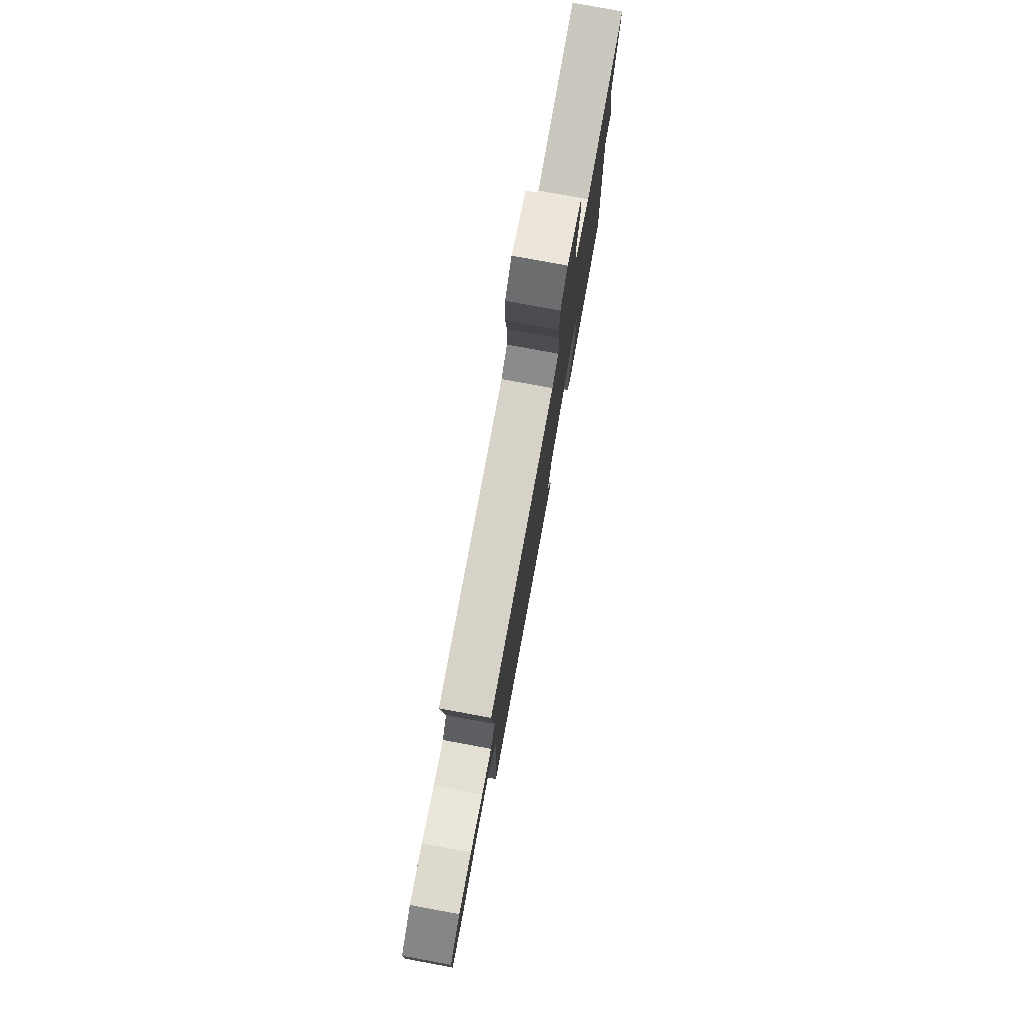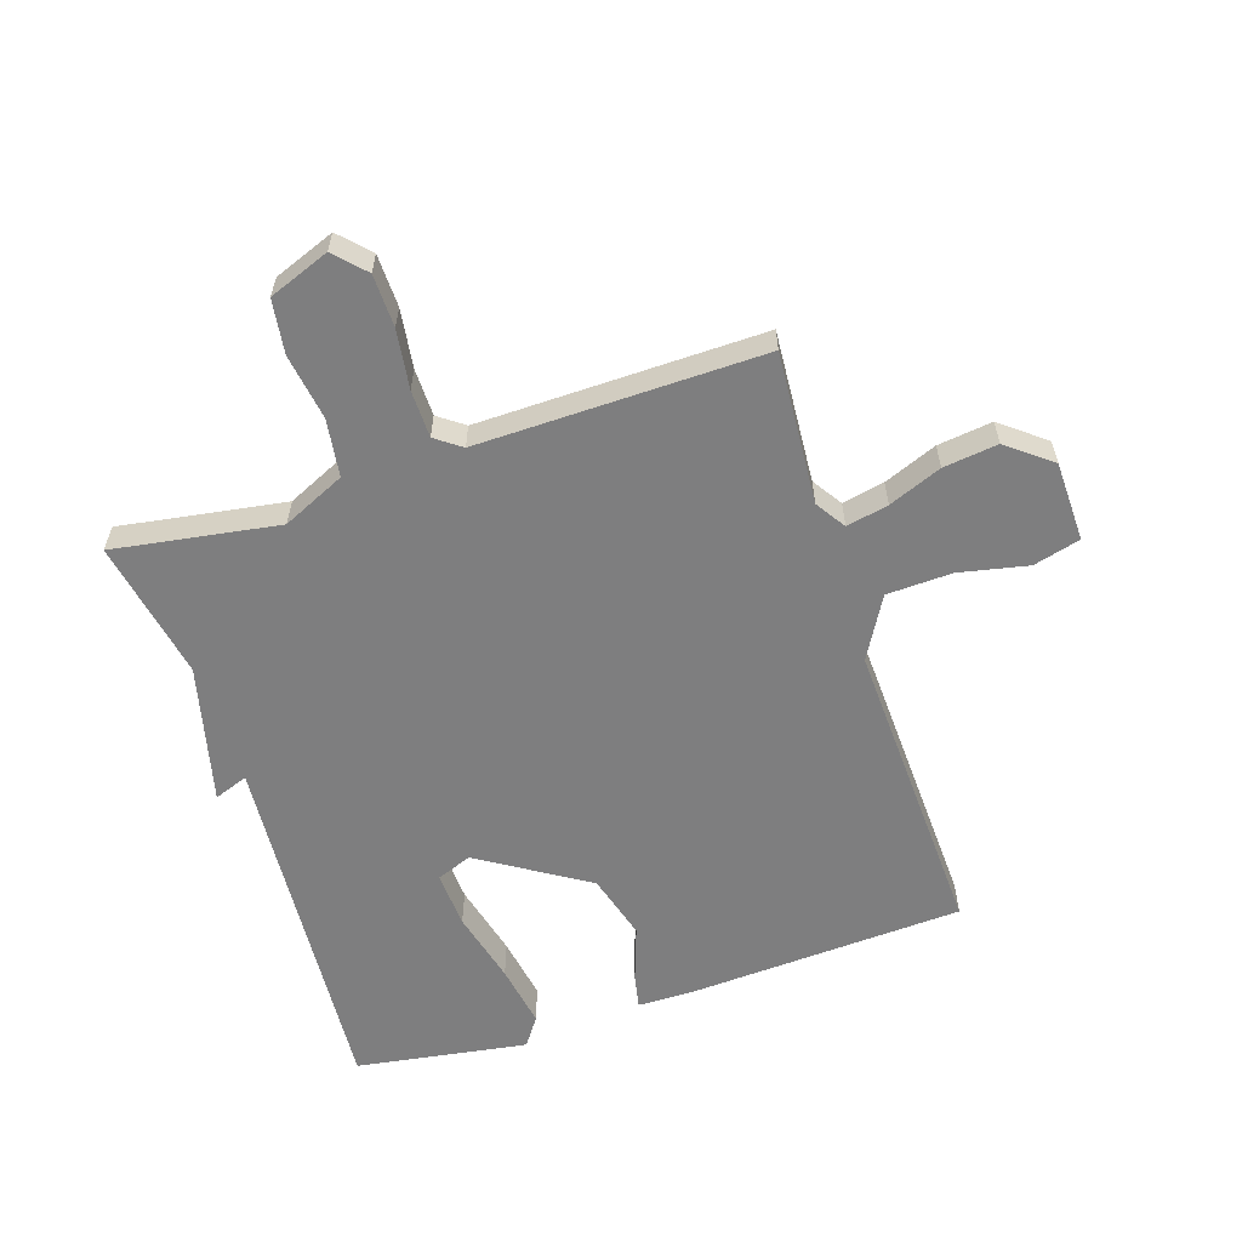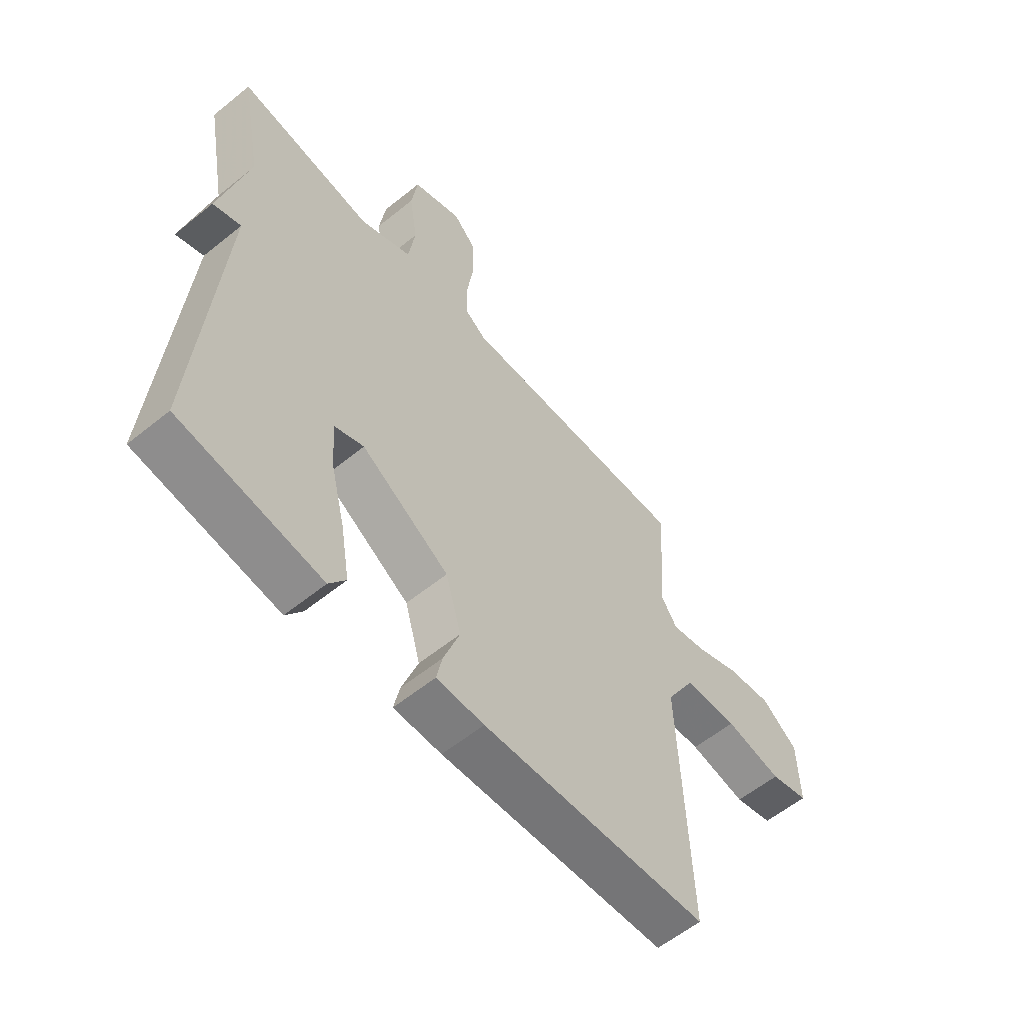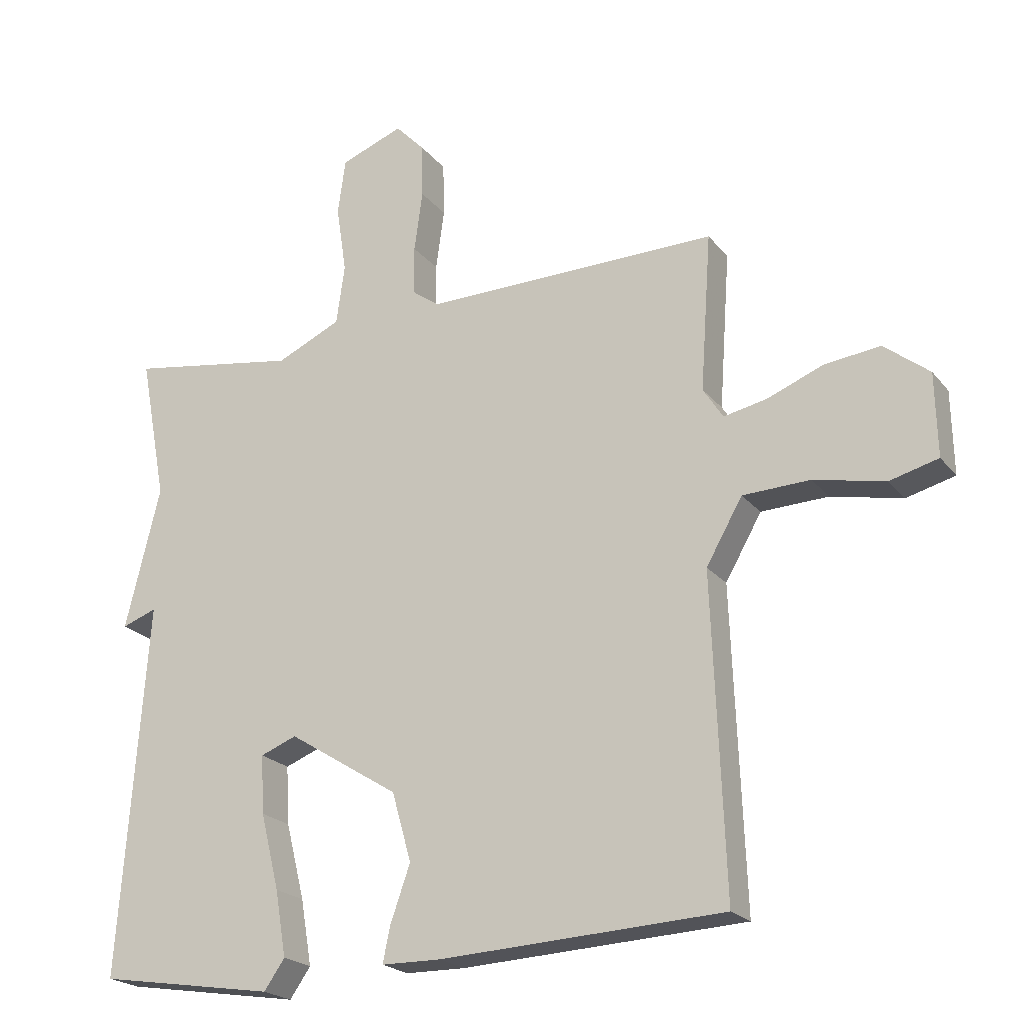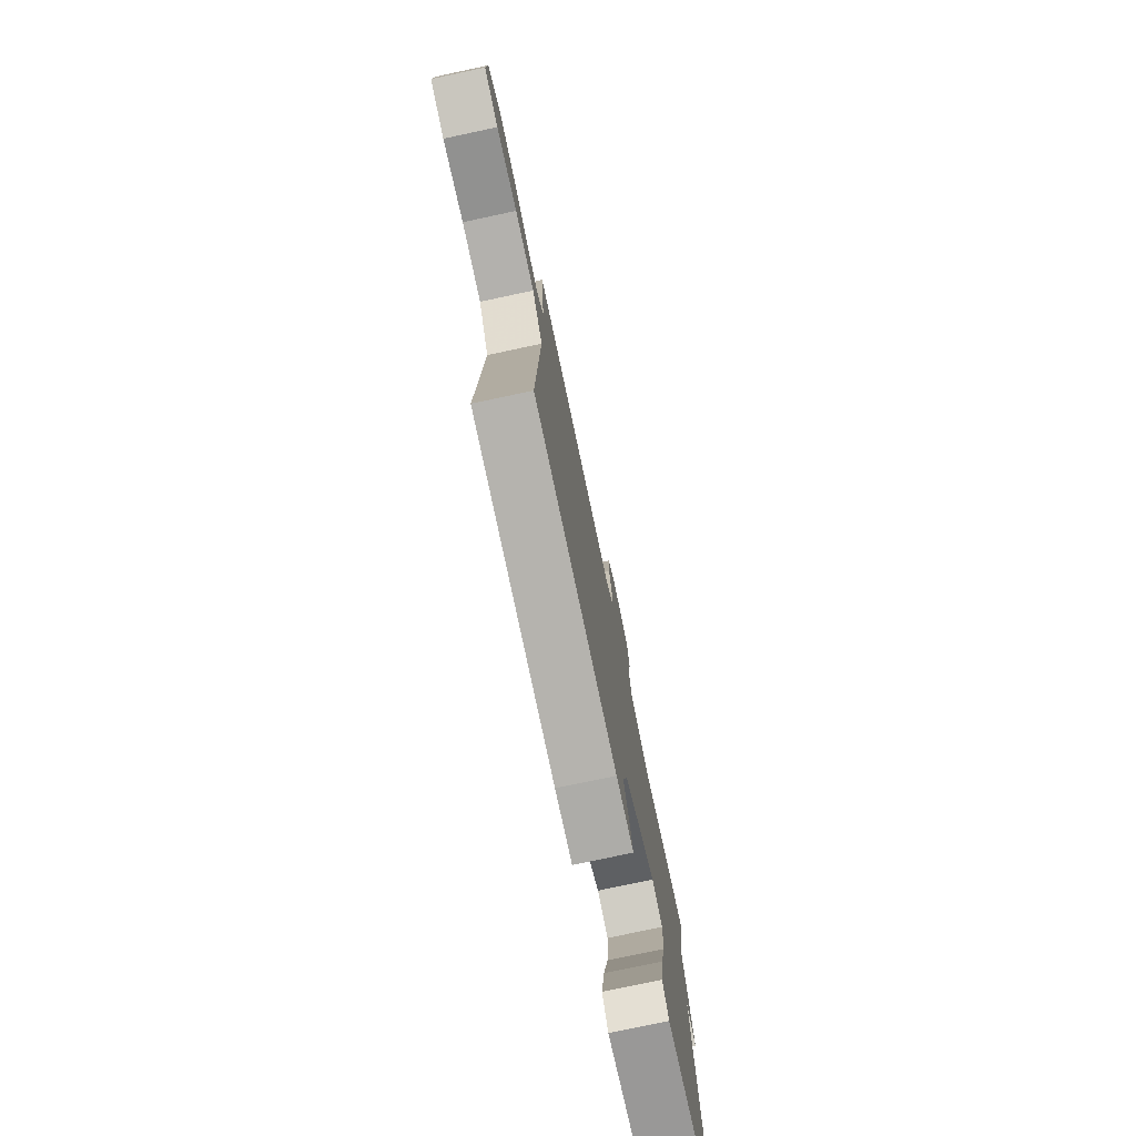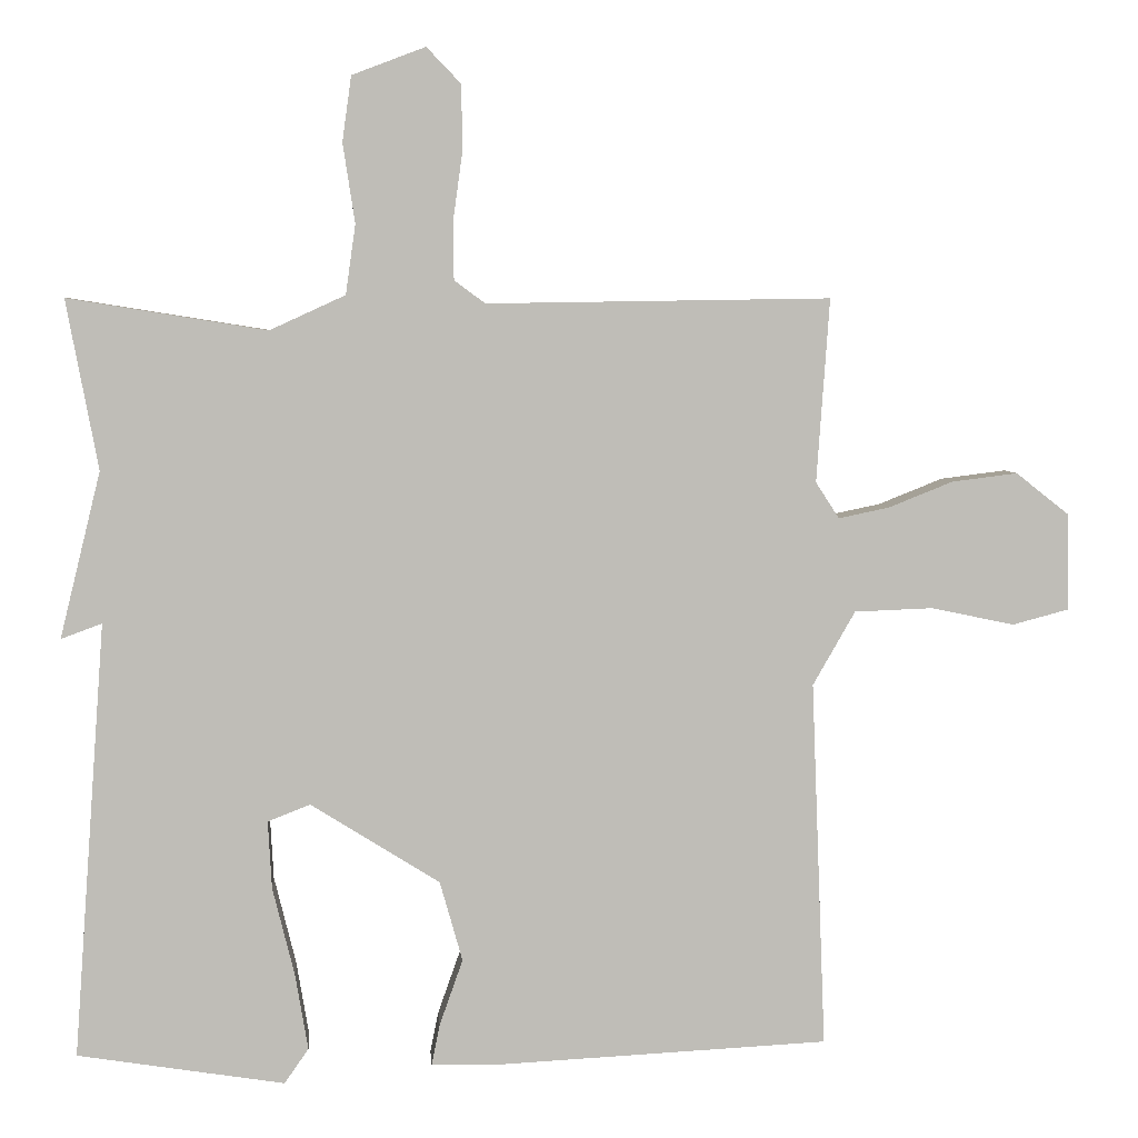
<metadata>
{"format":"obj","ext":"obj","renderer":"f3d","projection":"perspective","resolution":1024,"background":"white","views":[{"elev":79.3,"azim":100.4,"up":"+Z"},{"elev":-59.5,"azim":18.1,"up":"+Y"},{"elev":-58.7,"azim":-50.1,"up":"+Z"},{"elev":-21.5,"azim":27.5,"up":"+Z"},{"elev":-77.2,"azim":102.0,"up":"+Z"},{"elev":5.2,"azim":-4.1,"up":"+Z"}]}
</metadata>
<code>
v 0.5 0.07 -0.5
v 0.062 0.07 -0.523
v -0.03 0.07 -0.522
v -0.019 0.07 -0.468
v 0.012 0.07 -0.38
v -0.018 0.07 -0.274
v -0.189 0.07 -0.167
v -0.245 0.07 -0.189
v -0.24 0.07 -0.279
v -0.211 0.07 -0.396
v -0.194 0.07 -0.497
v -0.226 0.07 -0.543
v -0.5 0.07 -0.5
v -0.458 0.07 0.076
v -0.512 0.07 0.056
v -0.458 0.07 0.276
v -0.5 0.07 0.5
v -0.237 0.07 0.458
v -0.137 0.07 0.504
v -0.124 0.07 0.596
v -0.14 0.07 0.701
v -0.128 0.07 0.787
v -0.031 0.07 0.824
v 0.014 0.07 0.777
v 0.016 0.07 0.693
v 0.003 0.07 0.599
v 0.004 0.07 0.523
v 0.045 0.07 0.493
v 0.5 0.07 0.5
v 0.483 0.07 0.257
v 0.514 0.07 0.209
v 0.581 0.07 0.223
v 0.666 0.07 0.257
v 0.753 0.07 0.268
v 0.823 0.07 0.213
v 0.826 0.07 0.085
v 0.751 0.07 0.065
v 0.641 0.07 0.088
v 0.537 0.07 0.084
v 0.481 0.07 -0.014
v 0.5 0 -0.5
v 0.062 0 -0.523
v -0.03 0 -0.522
v -0.019 0 -0.468
v 0.012 0 -0.38
v -0.018 0 -0.274
v -0.189 0 -0.167
v -0.245 0 -0.189
v -0.24 0 -0.279
v -0.211 0 -0.396
v -0.194 0 -0.497
v -0.226 0 -0.543
v -0.5 0 -0.5
v -0.458 0 0.076
v -0.512 0 0.056
v -0.458 0 0.276
v -0.5 0 0.5
v -0.237 0 0.458
v -0.137 0 0.504
v -0.124 0 0.596
v -0.14 0 0.701
v -0.128 0 0.787
v -0.031 0 0.824
v 0.014 0 0.777
v 0.016 0 0.693
v 0.003 0 0.599
v 0.004 0 0.523
v 0.045 0 0.493
v 0.5 0 0.5
v 0.483 0 0.257
v 0.514 0 0.209
v 0.581 0 0.223
v 0.666 0 0.257
v 0.753 0 0.268
v 0.823 0 0.213
v 0.826 0 0.085
v 0.751 0 0.065
v 0.641 0 0.088
v 0.537 0 0.084
v 0.481 0 -0.014
f 36 37 38
f 35 36 38
f 34 35 38
f 33 34 38
f 32 33 38
f 31 32 38 39
f 30 31 39 40
f 28 29 30
f 24 25 26
f 23 24 26
f 22 23 26
f 21 22 26
f 20 21 26
f 19 20 26 27
f 18 19 27 28
f 16 17 18
f 16 18 28
f 15 16 28
f 14 15 28
f 12 13 14
f 11 12 14
f 10 11 14
f 9 10 14
f 8 9 14
f 14 28 30
f 8 14 30
f 7 8 30
f 3 4 5
f 2 3 5
f 1 2 5
f 40 1 5
f 40 5 6
f 6 7 30 40
f 78 77 76
f 78 76 75
f 78 75 74
f 78 74 73
f 78 73 72
f 79 78 72 71
f 80 79 71 70
f 70 69 68
f 66 65 64
f 66 64 63
f 66 63 62
f 66 62 61
f 66 61 60
f 67 66 60 59
f 68 67 59 58
f 58 57 56
f 68 58 56
f 68 56 55
f 68 55 54
f 54 53 52
f 54 52 51
f 54 51 50
f 54 50 49
f 54 49 48
f 70 68 54
f 70 54 48
f 70 48 47
f 45 44 43
f 45 43 42
f 45 42 41
f 45 41 80
f 46 45 80
f 80 70 47 46
f 1 41 42 2
f 2 42 43 3
f 3 43 44 4
f 4 44 45 5
f 5 45 46 6
f 6 46 47 7
f 7 47 48 8
f 8 48 49 9
f 9 49 50 10
f 10 50 51 11
f 11 51 52 12
f 12 52 53 13
f 13 53 54 14
f 14 54 55 15
f 15 55 56 16
f 16 56 57 17
f 17 57 58 18
f 18 58 59 19
f 19 59 60 20
f 20 60 61 21
f 21 61 62 22
f 22 62 63 23
f 23 63 64 24
f 24 64 65 25
f 25 65 66 26
f 26 66 67 27
f 27 67 68 28
f 28 68 69 29
f 29 69 70 30
f 30 70 71 31
f 31 71 72 32
f 32 72 73 33
f 33 73 74 34
f 34 74 75 35
f 35 75 76 36
f 36 76 77 37
f 37 77 78 38
f 38 78 79 39
f 39 79 80 40
f 40 80 41 1

</code>
